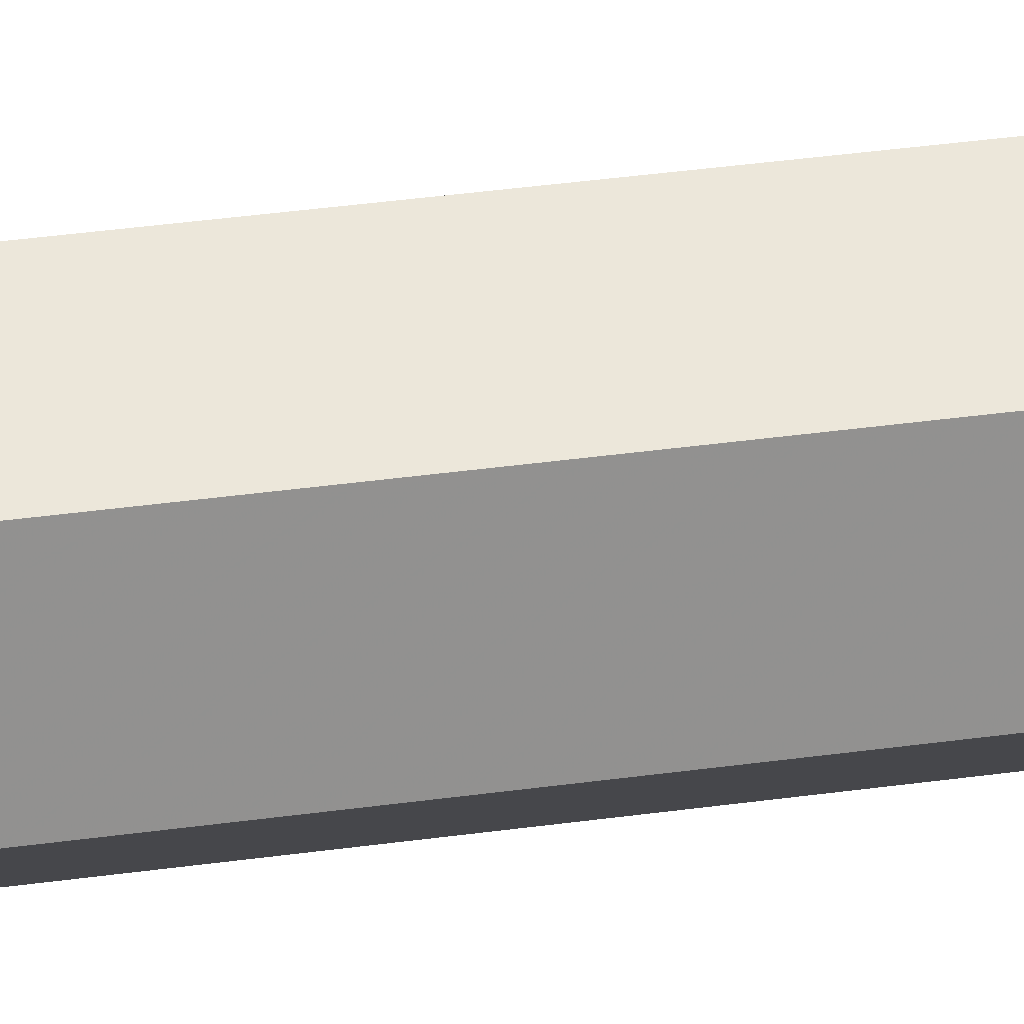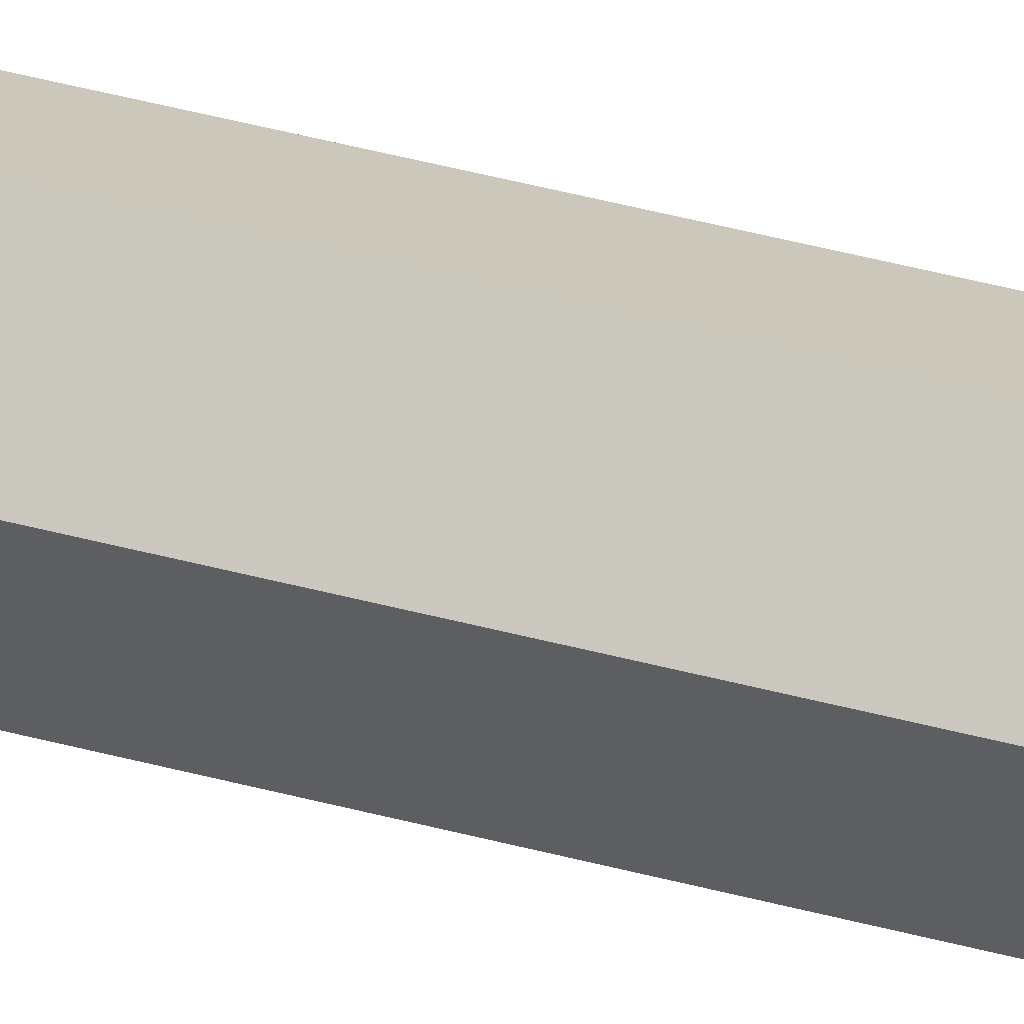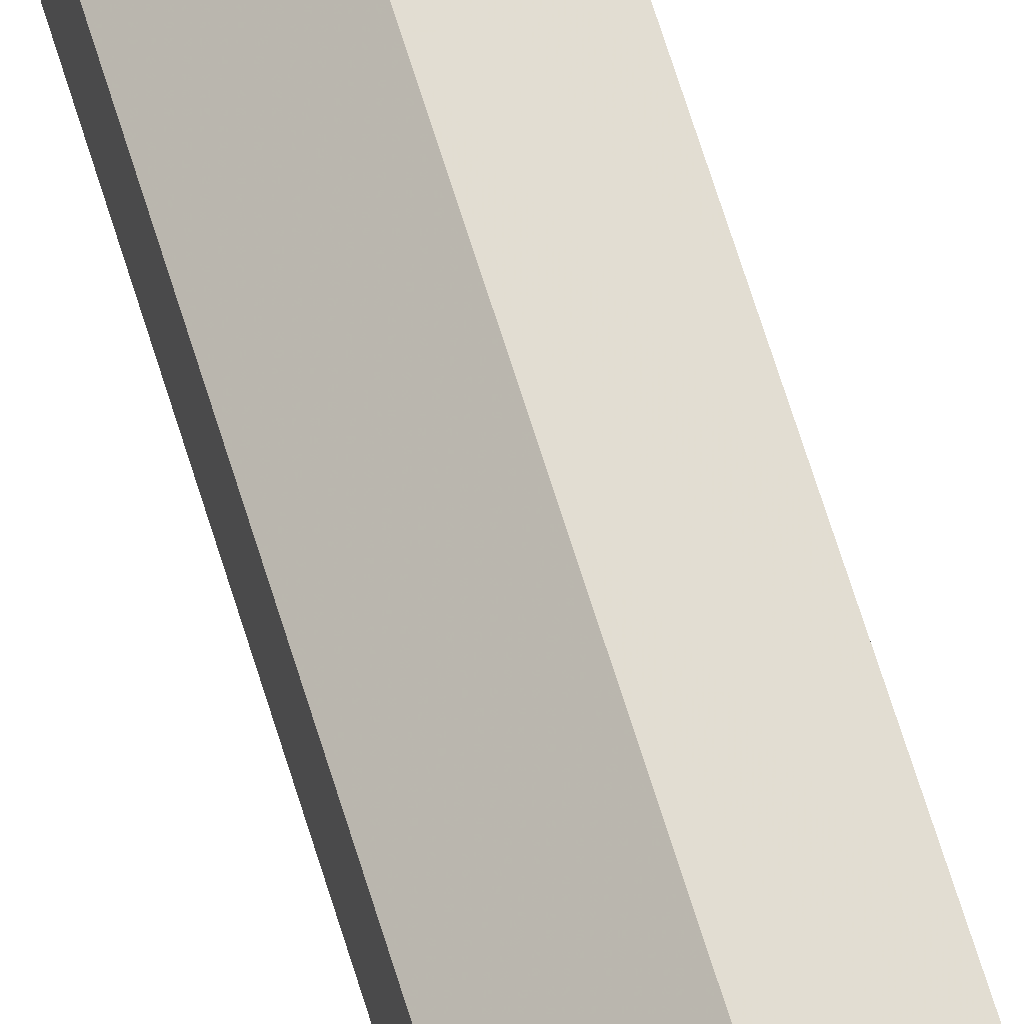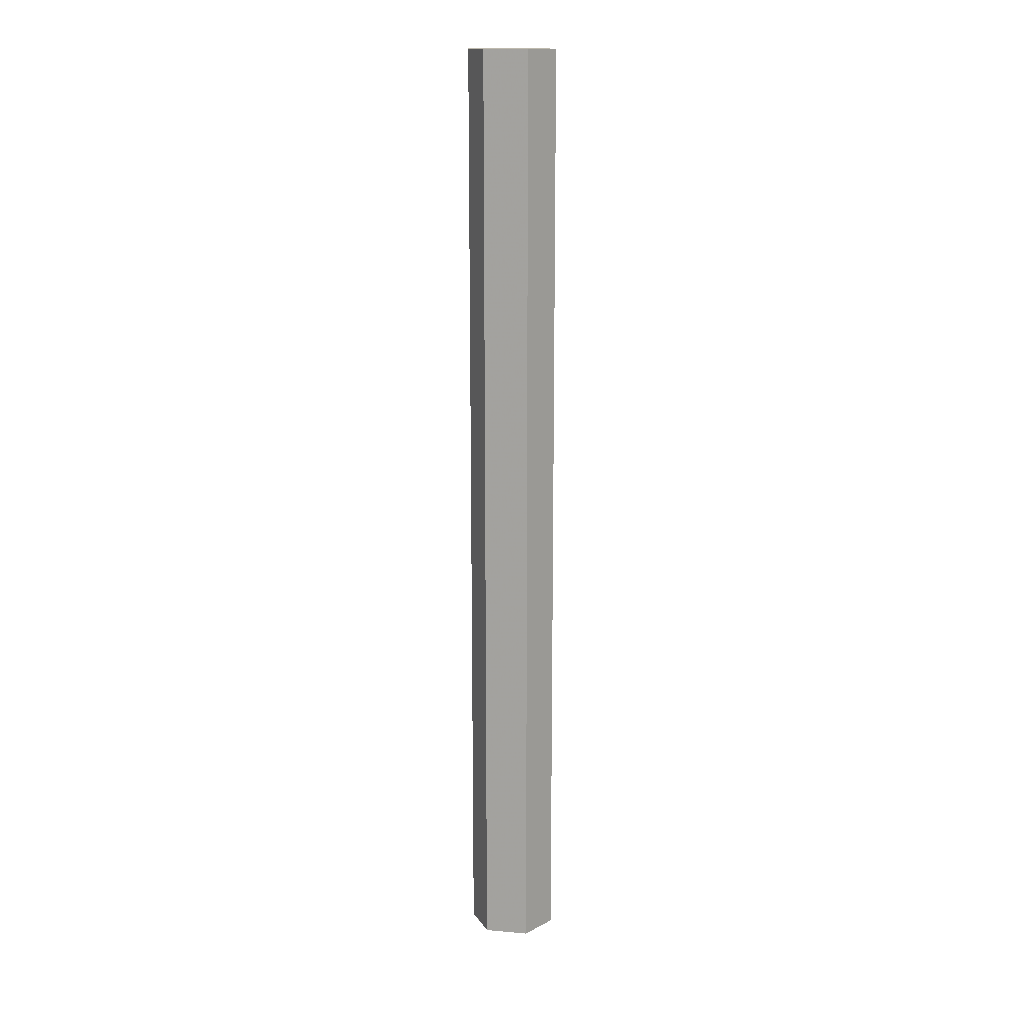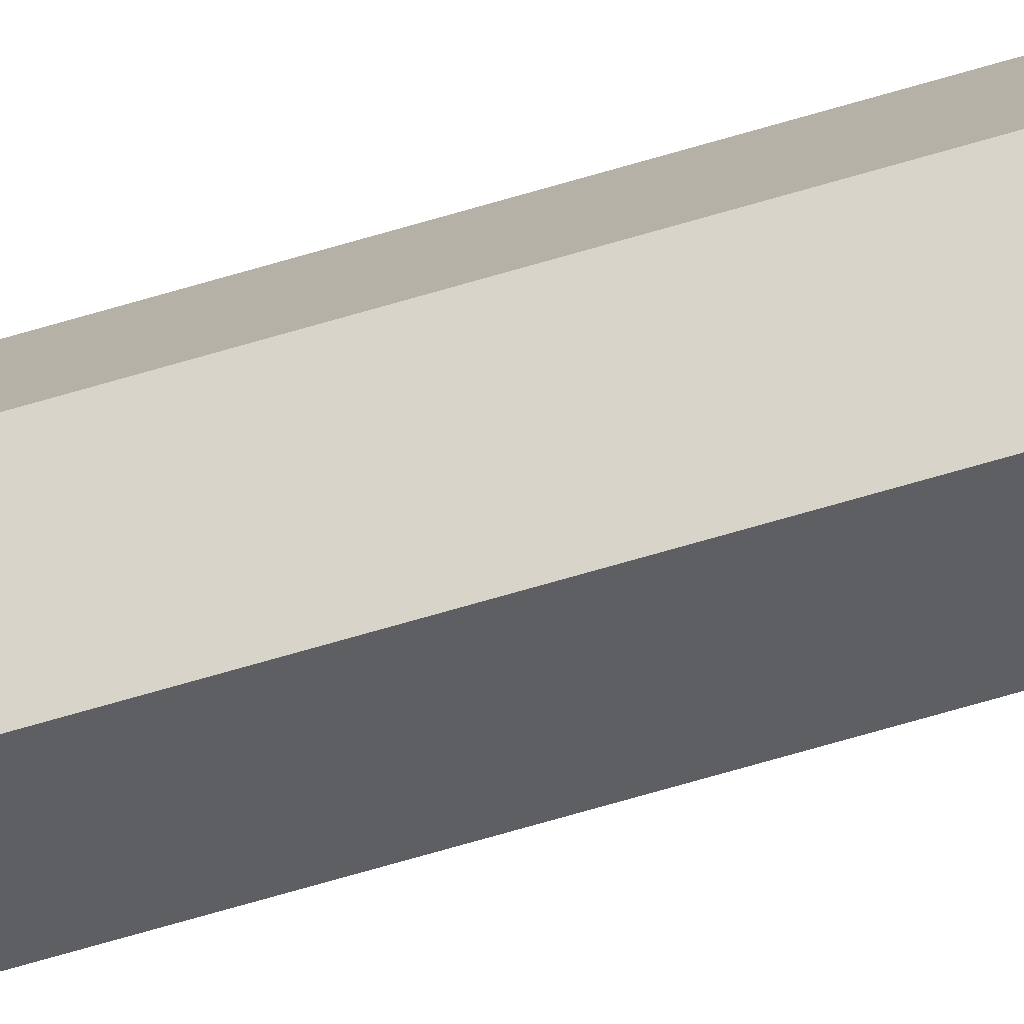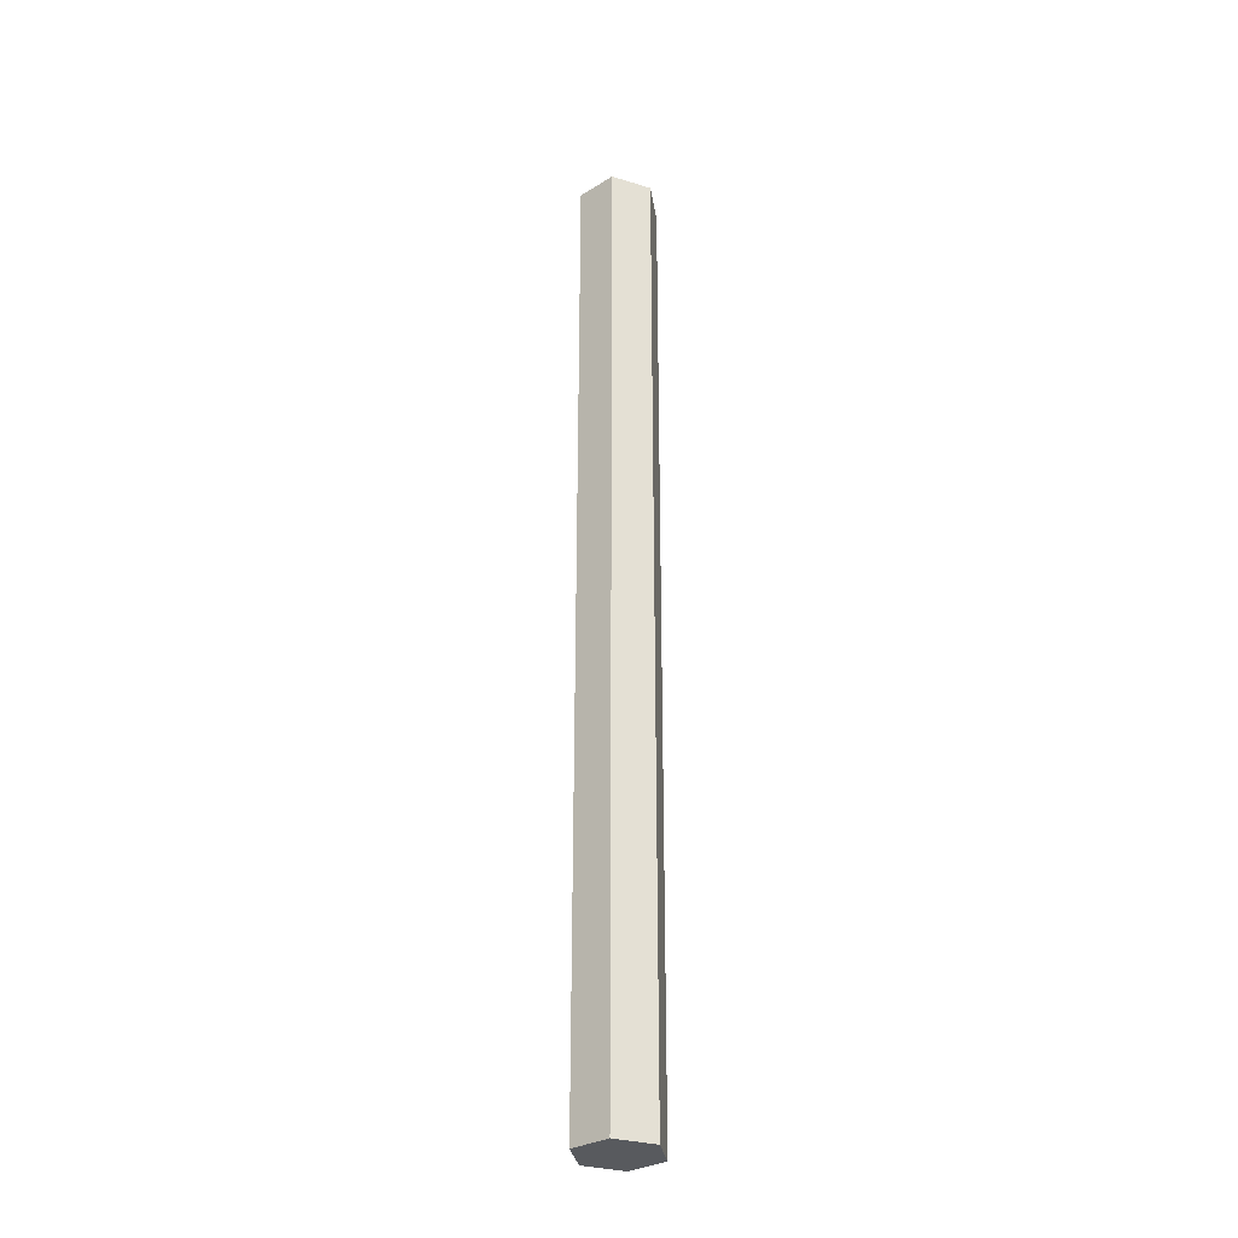
<metadata>
{"format":"obj","ext":"obj","renderer":"f3d","projection":"perspective","resolution":1024,"background":"white","views":[{"elev":23.9,"azim":75.0,"up":"+Y"},{"elev":52.5,"azim":105.5,"up":"+Y"},{"elev":65.9,"azim":-16.9,"up":"+Y"},{"elev":15.2,"azim":100.3,"up":"+Z"},{"elev":-76.9,"azim":-74.2,"up":"+Y"},{"elev":-30.6,"azim":-171.2,"up":"+Z"}]}
</metadata>
<code>
v 0.5913 0.01571 0.2098
v 0.5913 0.01571 0.6155
v 0.5913 -0.00317 0.2098
v 0.5913 -0.00317 0.6155
v 0.6061 -0.01261 0.2098
v 0.6061 -0.01261 0.6155
v 0.6208 -0.00317 0.2098
v 0.6208 0.01571 0.2098
v 0.6208 0.01571 0.6155
v 0.6208 -0.00317 0.6155
v 0.6061 0.02514 0.2098
v 0.6061 0.02514 0.6155
f 7 8 9
f 7 9 10
f 8 11 12
f 8 12 9
f 11 1 2
f 11 2 12
f 1 3 4
f 1 4 2
f 3 5 6
f 3 6 4
f 5 7 10
f 5 10 6
f 8 1 11
f 7 1 8
f 7 3 1
f 5 3 7
f 9 12 2
f 10 9 2
f 10 2 4
f 6 10 4

</code>
